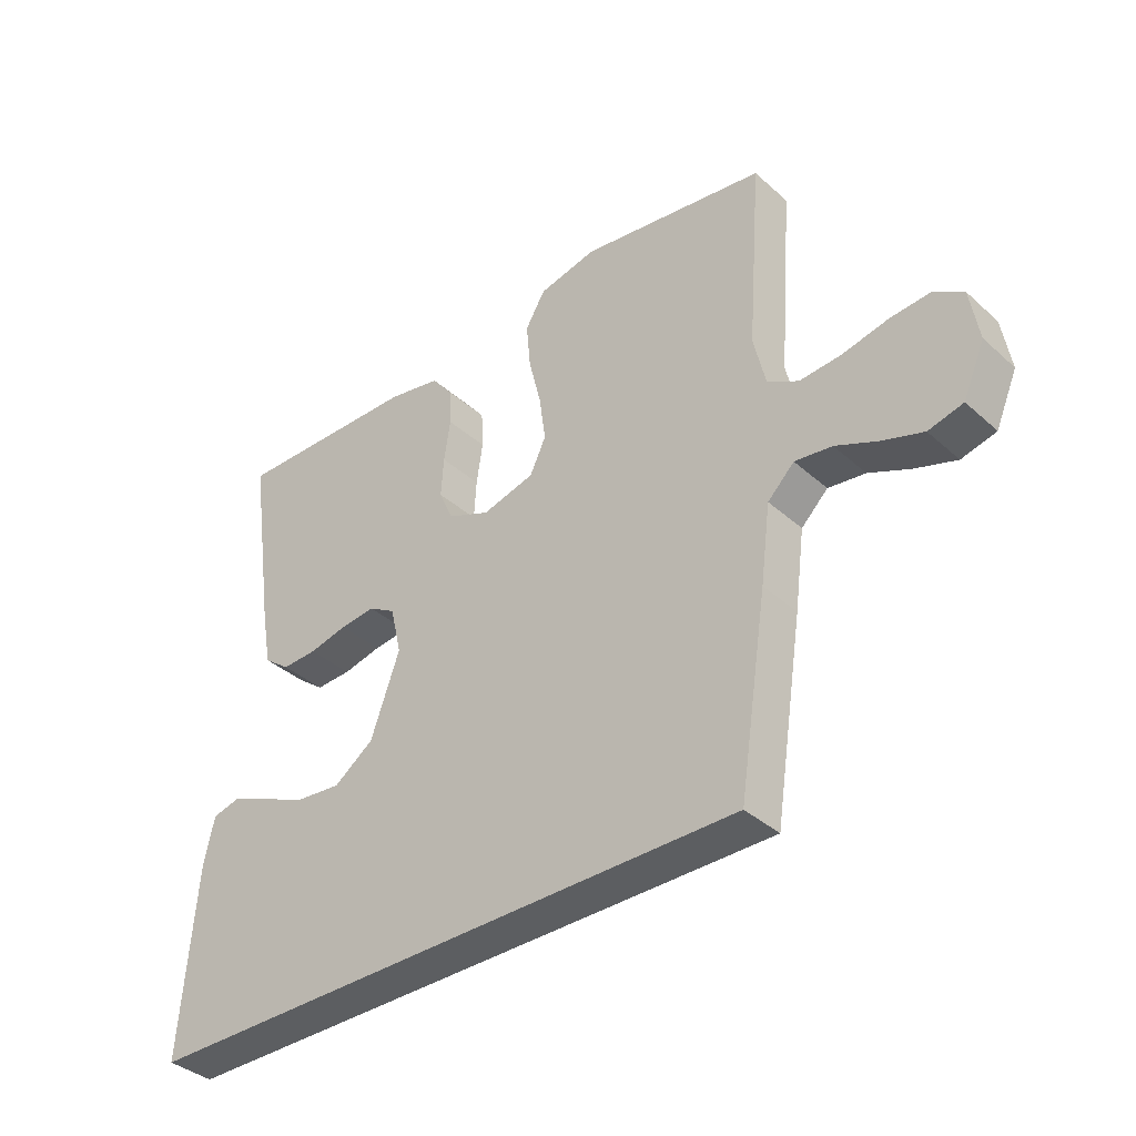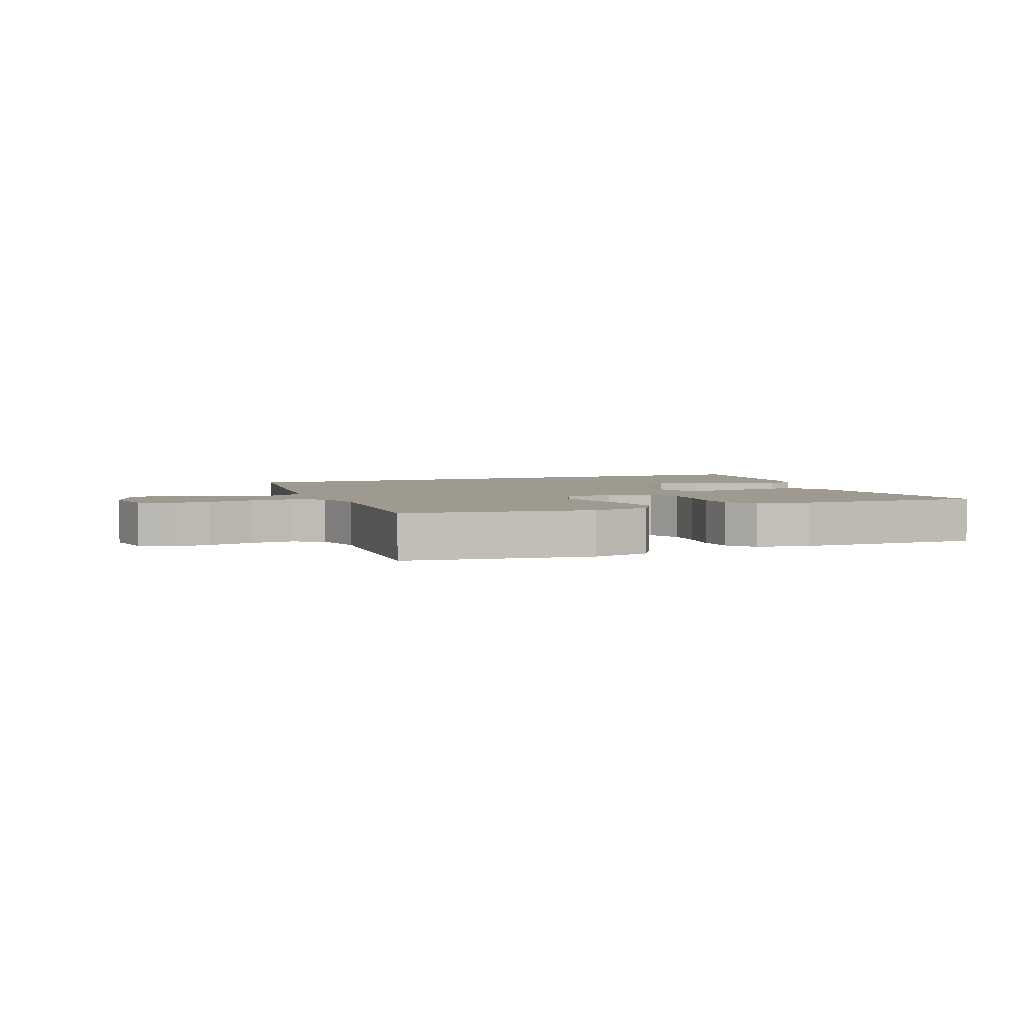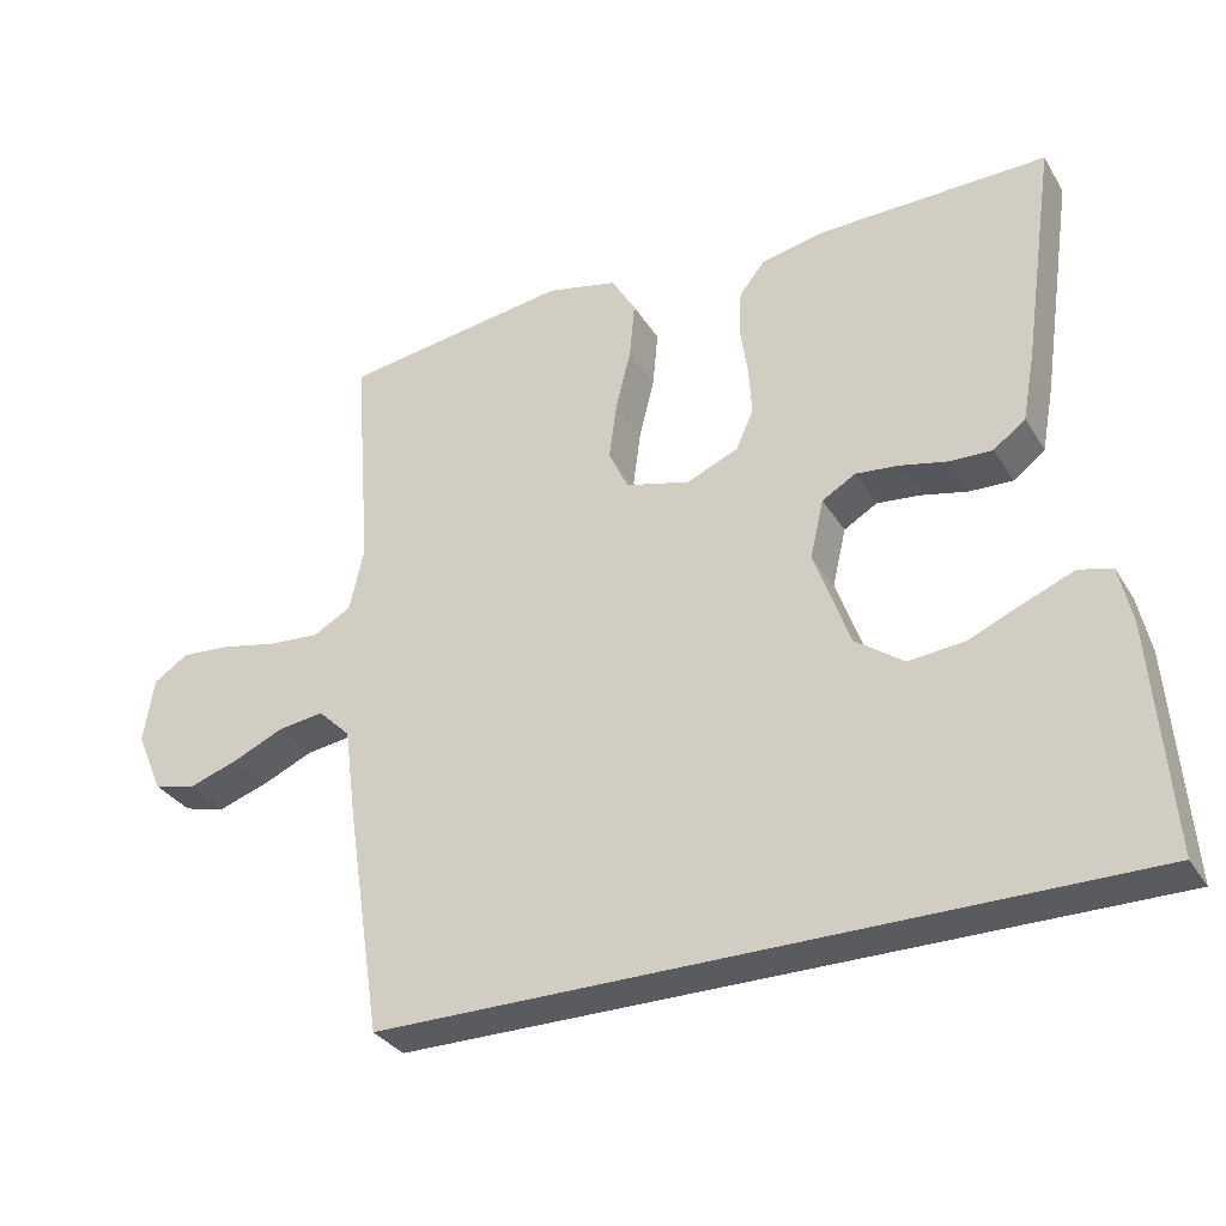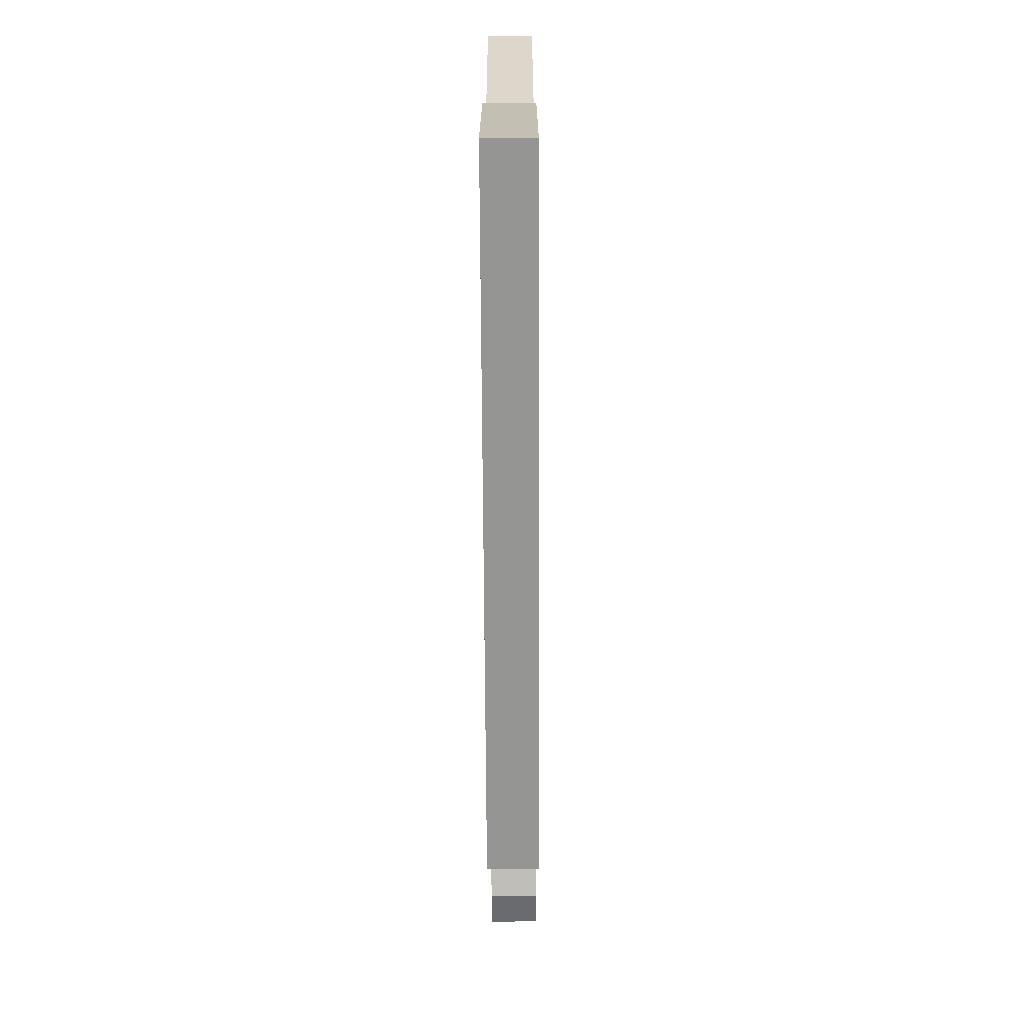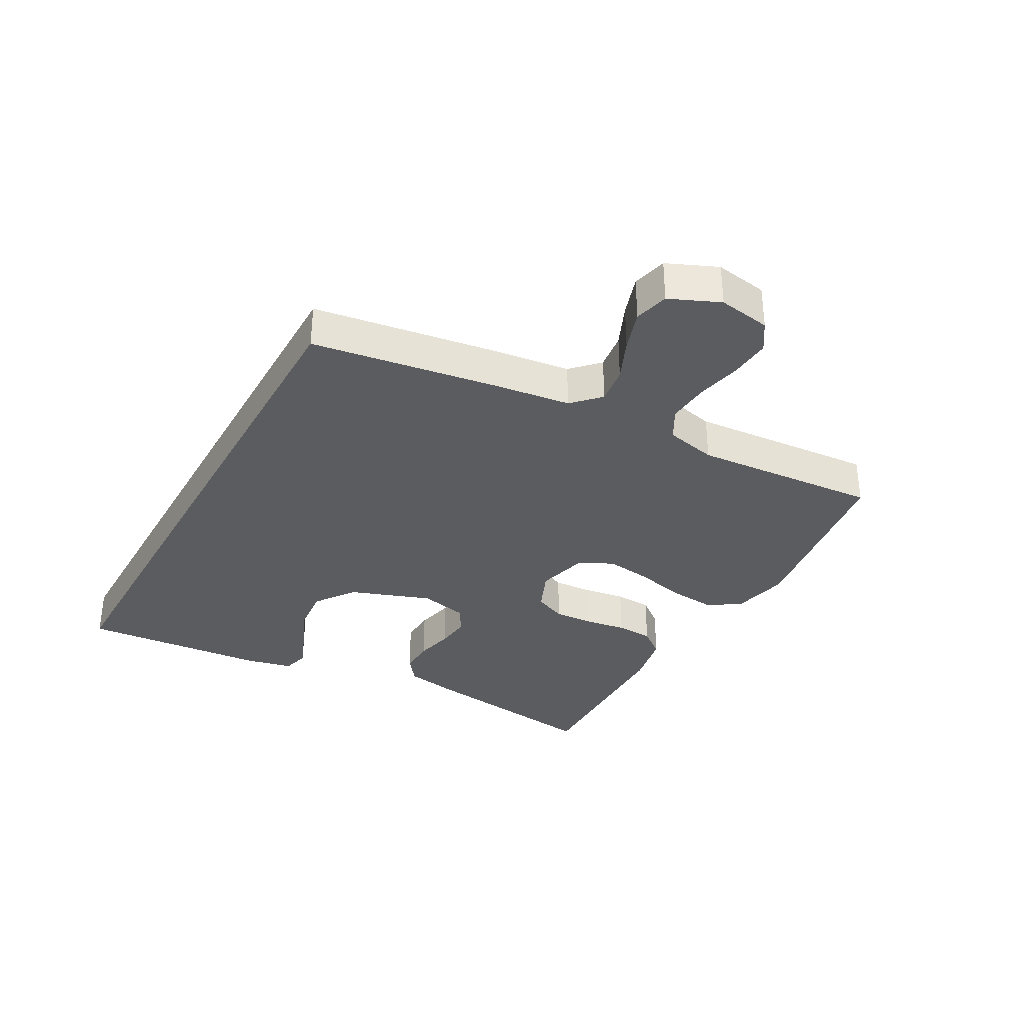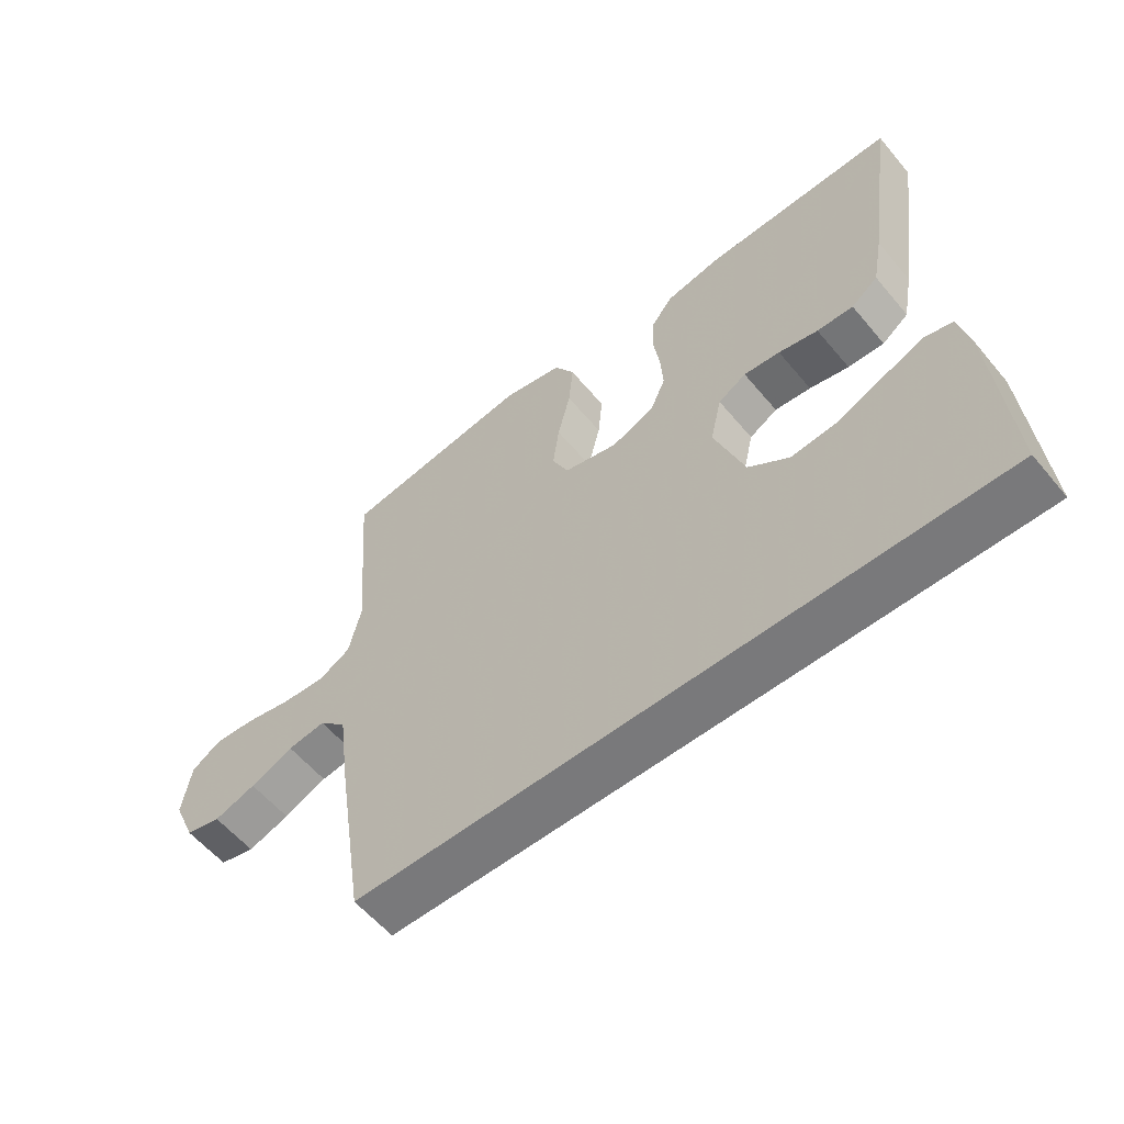
<metadata>
{"format":"obj","ext":"obj","renderer":"f3d","projection":"perspective","resolution":1024,"background":"white","views":[{"elev":-37.3,"azim":-138.7,"up":"+Z"},{"elev":3.6,"azim":-22.2,"up":"+Y"},{"elev":-32.4,"azim":26.8,"up":"+Z"},{"elev":-67.4,"azim":90.3,"up":"+Z"},{"elev":-33.9,"azim":-119.1,"up":"+Y"},{"elev":-57.9,"azim":39.4,"up":"+Z"}]}
</metadata>
<code>
v -0.424 0.07 -0.5
v -0.47 0.07 -0.2
v -0.486 0.07 -0.077
v -0.529 0.07 -0.035
v -0.589 0.07 -0.043
v -0.657 0.07 -0.073
v -0.723 0.07 -0.095
v -0.779 0.07 -0.081
v -0.814 0.07 0
v -0.8 0.07 0.085
v -0.754 0.07 0.115
v -0.688 0.07 0.11
v -0.614 0.07 0.094
v -0.546 0.07 0.089
v -0.496 0.07 0.117
v -0.477 0.07 0.2
v -0.5 0.07 0.5
v -0.2 0.07 0.544
v -0.106 0.07 0.523
v -0.074 0.07 0.469
v -0.081 0.07 0.394
v -0.101 0.07 0.313
v -0.111 0.07 0.239
v -0.085 0.07 0.184
v 0 0.07 0.162
v 0.068 0.07 0.191
v 0.091 0.07 0.243
v 0.087 0.07 0.307
v 0.077 0.07 0.374
v 0.08 0.07 0.434
v 0.114 0.07 0.477
v 0.2 0.07 0.494
v 0.5 0.07 0.5
v 0.457 0.07 0.2
v 0.441 0.07 0.113
v 0.399 0.07 0.081
v 0.342 0.07 0.083
v 0.28 0.07 0.097
v 0.223 0.07 0.103
v 0.179 0.07 0.077
v 0.161 0.07 0
v 0.208 0.07 -0.131
v 0.272 0.07 -0.177
v 0.346 0.07 -0.17
v 0.418 0.07 -0.139
v 0.482 0.07 -0.113
v 0.526 0.07 -0.124
v 0.543 0.07 -0.2
v 0.567 0.07 -0.5
v -0.424 0 -0.5
v -0.47 0 -0.2
v -0.486 0 -0.077
v -0.529 0 -0.035
v -0.589 0 -0.043
v -0.657 0 -0.073
v -0.723 0 -0.095
v -0.779 0 -0.081
v -0.814 0 0
v -0.8 0 0.085
v -0.754 0 0.115
v -0.688 0 0.11
v -0.614 0 0.094
v -0.546 0 0.089
v -0.496 0 0.117
v -0.477 0 0.2
v -0.5 0 0.5
v -0.2 0 0.544
v -0.106 0 0.523
v -0.074 0 0.469
v -0.081 0 0.394
v -0.101 0 0.313
v -0.111 0 0.239
v -0.085 0 0.184
v 0 0 0.162
v 0.068 0 0.191
v 0.091 0 0.243
v 0.087 0 0.307
v 0.077 0 0.374
v 0.08 0 0.434
v 0.114 0 0.477
v 0.2 0 0.494
v 0.5 0 0.5
v 0.457 0 0.2
v 0.441 0 0.113
v 0.399 0 0.081
v 0.342 0 0.083
v 0.28 0 0.097
v 0.223 0 0.103
v 0.179 0 0.077
v 0.161 0 0
v 0.208 0 -0.131
v 0.272 0 -0.177
v 0.346 0 -0.17
v 0.418 0 -0.139
v 0.482 0 -0.113
v 0.526 0 -0.124
v 0.543 0 -0.2
v 0.567 0 -0.5
f 44 45 46 47
f 44 47 48 49
f 35 36 37 38
f 35 38 39
f 34 35 39
f 33 34 39
f 32 33 39 40
f 28 29 30 31
f 27 28 31 32
f 19 20 21 22
f 19 22 23
f 16 17 18 19
f 15 16 19 23
f 14 15 23 24
f 10 11 12 13
f 10 13 14
f 9 10 14
f 5 6 7 8
f 5 8 9 14
f 49 1 2 3
f 49 3 4
f 43 44 49
f 42 43 49 4
f 41 42 4
f 27 32 40 41
f 26 27 41
f 25 26 41
f 25 41 4
f 14 24 25
f 4 5 14 25
f 96 95 94 93
f 98 97 96 93
f 87 86 85 84
f 88 87 84
f 88 84 83
f 88 83 82
f 89 88 82 81
f 80 79 78 77
f 81 80 77 76
f 71 70 69 68
f 72 71 68
f 68 67 66 65
f 72 68 65 64
f 73 72 64 63
f 62 61 60 59
f 63 62 59
f 63 59 58
f 57 56 55 54
f 63 58 57 54
f 52 51 50 98
f 53 52 98
f 98 93 92
f 53 98 92 91
f 53 91 90
f 90 89 81 76
f 90 76 75
f 90 75 74
f 53 90 74
f 74 73 63
f 74 63 54 53
f 1 50 51 2
f 2 51 52 3
f 3 52 53 4
f 4 53 54 5
f 5 54 55 6
f 6 55 56 7
f 7 56 57 8
f 8 57 58 9
f 9 58 59 10
f 10 59 60 11
f 11 60 61 12
f 12 61 62 13
f 13 62 63 14
f 14 63 64 15
f 15 64 65 16
f 16 65 66 17
f 17 66 67 18
f 18 67 68 19
f 19 68 69 20
f 20 69 70 21
f 21 70 71 22
f 22 71 72 23
f 23 72 73 24
f 24 73 74 25
f 25 74 75 26
f 26 75 76 27
f 27 76 77 28
f 28 77 78 29
f 29 78 79 30
f 30 79 80 31
f 31 80 81 32
f 32 81 82 33
f 33 82 83 34
f 34 83 84 35
f 35 84 85 36
f 36 85 86 37
f 37 86 87 38
f 38 87 88 39
f 39 88 89 40
f 40 89 90 41
f 41 90 91 42
f 42 91 92 43
f 43 92 93 44
f 44 93 94 45
f 45 94 95 46
f 46 95 96 47
f 47 96 97 48
f 48 97 98 49
f 49 98 50 1

</code>
